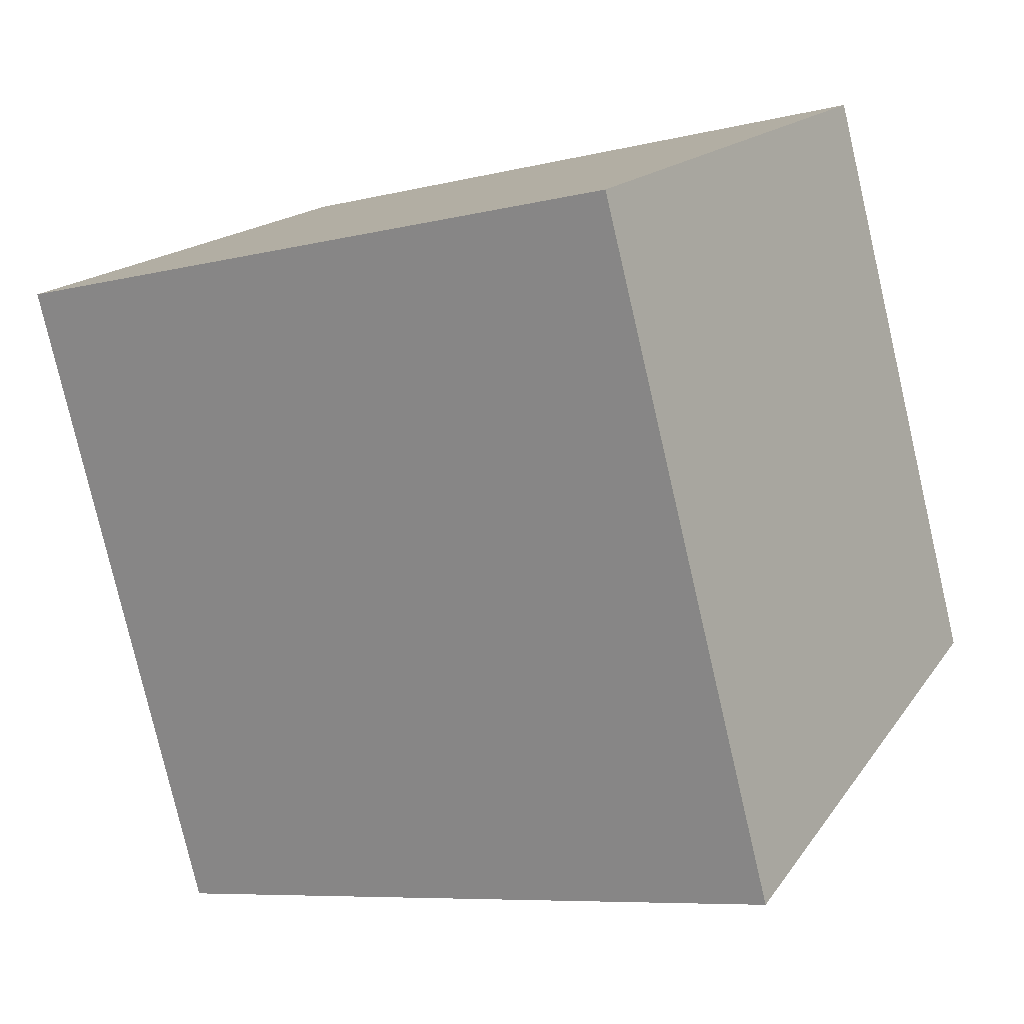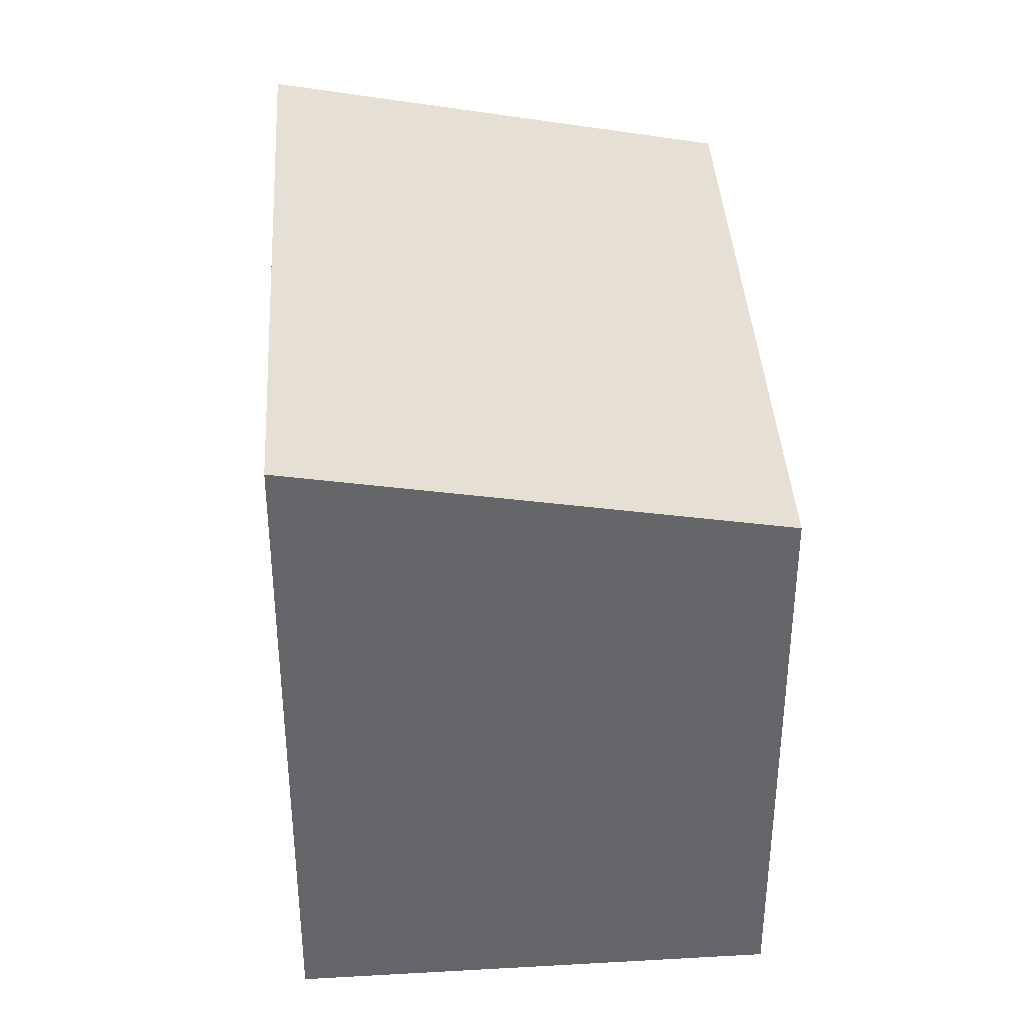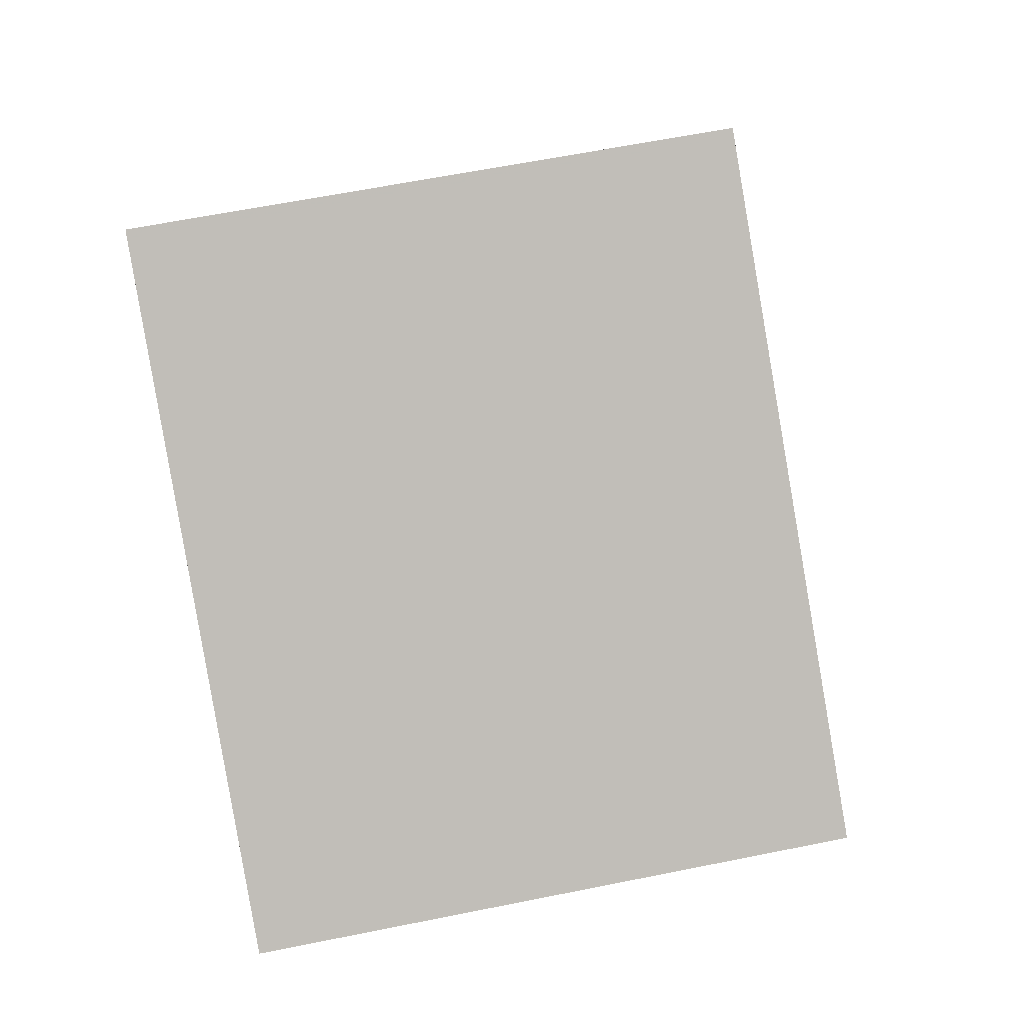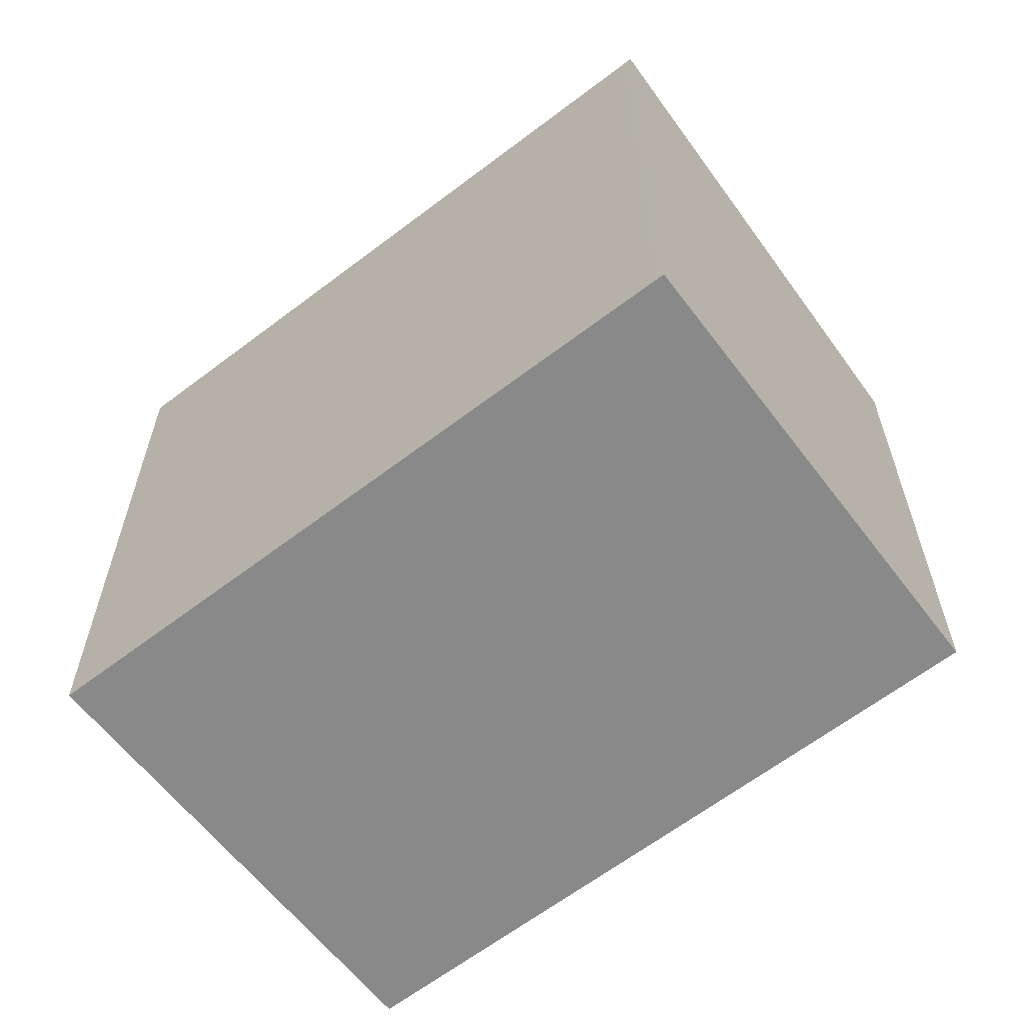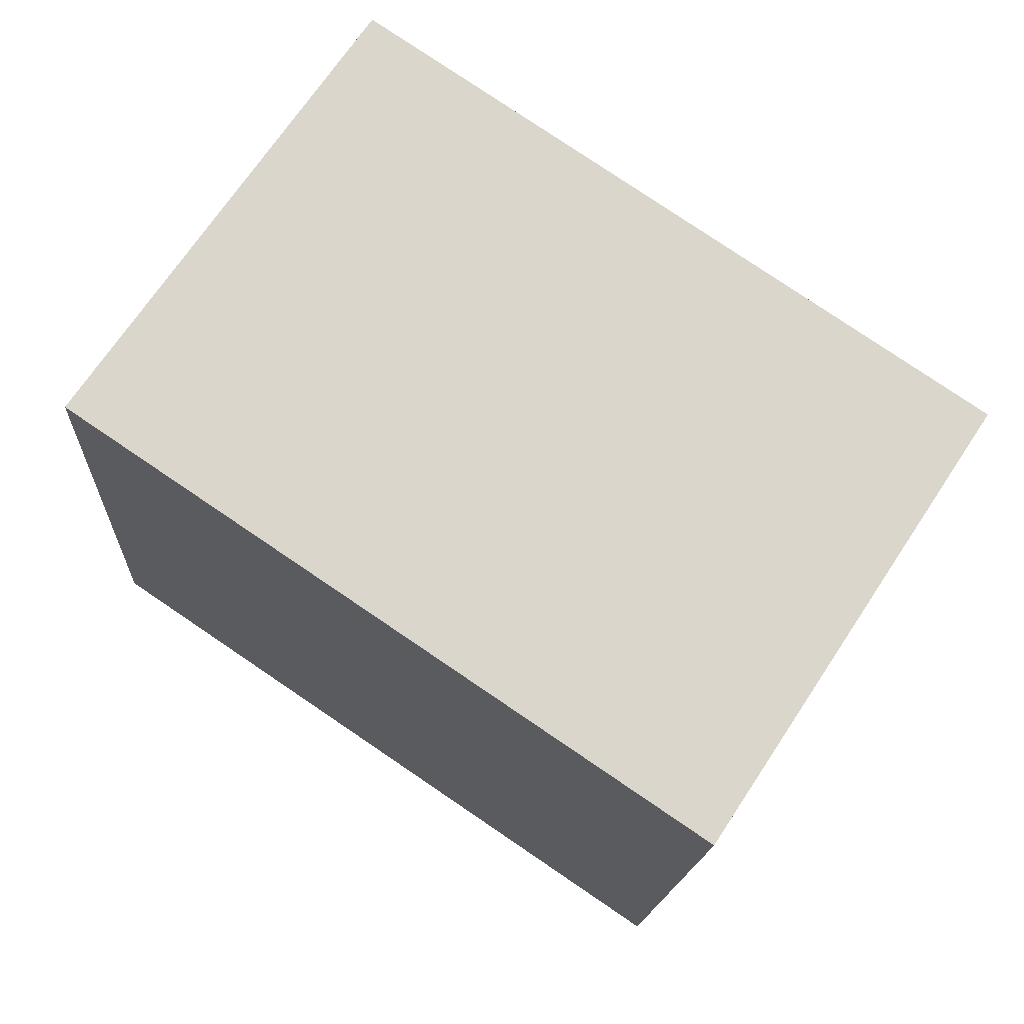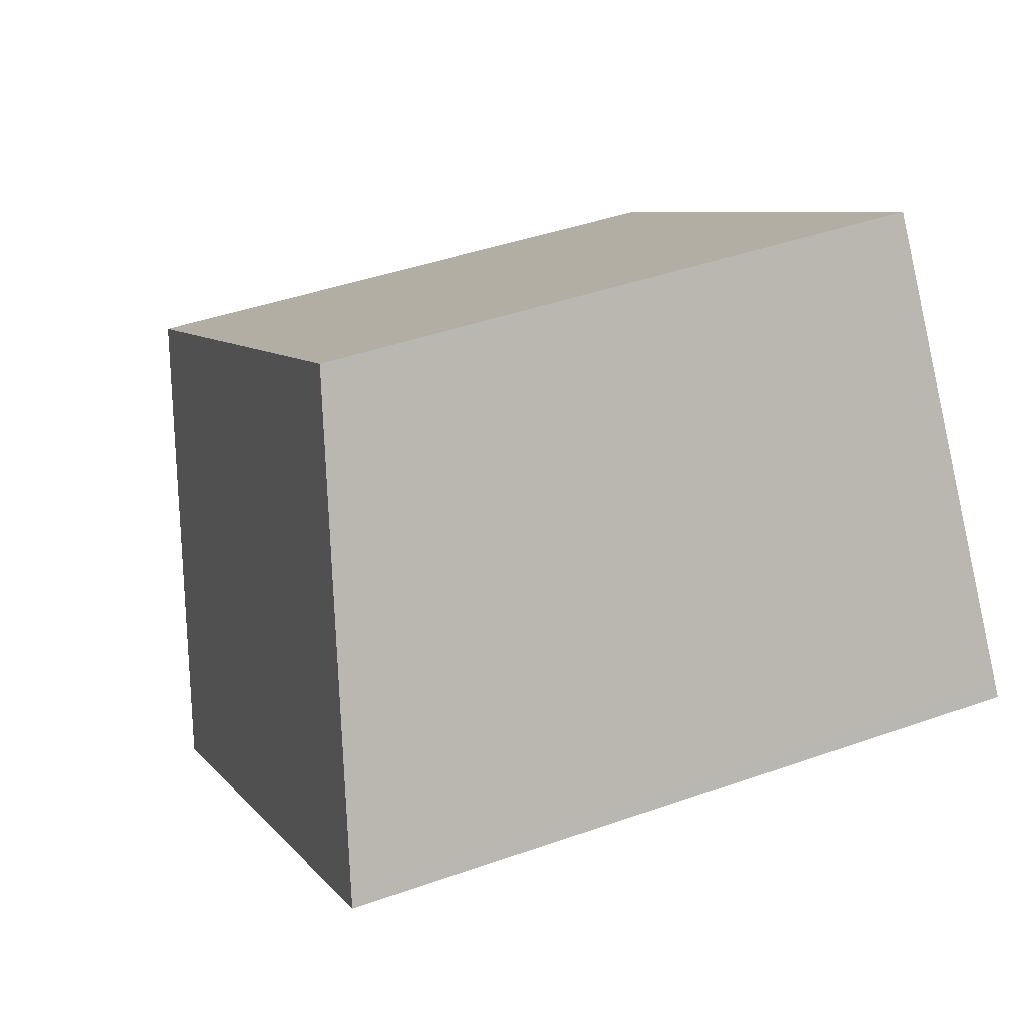
<metadata>
{"format":"obj","ext":"obj","renderer":"f3d","projection":"perspective","resolution":1024,"background":"white","views":[{"elev":-78.9,"azim":-166.9,"up":"+Y"},{"elev":38.5,"azim":120.6,"up":"+Z"},{"elev":61.2,"azim":-101.7,"up":"+Y"},{"elev":-63.1,"azim":71.7,"up":"+Z"},{"elev":-15.6,"azim":177.0,"up":"+Y"},{"elev":43.0,"azim":67.3,"up":"+Y"}]}
</metadata>
<code>
v -340.6 -568.1 2.566
v -338 -566.4 2.563
v -336.8 -568.2 2.953
v -339.4 -569.9 2.957
v -336.8 -568.2 2.953
v -338 -566.4 2.563
v -338 -566.4 2.567
v -340.5 -568.1 2.569
v -338 -566.4 2.567
v -340.5 -568.1 2.569
v -339.4 -569.9 2.957
v -340.5 -568.1 2.566
v -336.9 -568.1 2.942
v -339.4 -569.9 2.945
v -339.4 -569.9 2.945
v -336.8 -568.1 2.942
v -340.5 -568.1 2.566
v -340.6 -568.1 2.566
v -340.6 -568.1 0
v -340.5 -568.1 0
v -338 -566.4 2.567
v -338 -566.4 2.563
v -338 -566.4 4.441e-16
v -338 -566.4 0
v -336.8 -568.2 2.953
v -336.8 -568.2 2.953
v -336.8 -568.2 0
v -336.8 -568.2 -4.441e-16
v -339.4 -569.9 2.945
v -339.4 -569.9 2.957
v -339.4 -569.9 0
v -339.4 -569.9 0
v -339.4 -569.9 2.957
v -336.8 -568.2 2.953
v -336.8 -568.2 -4.441e-16
v -339.4 -569.9 0
v -338 -566.4 2.563
v -338 -566.4 2.563
v -338 -566.4 4.441e-16
v -338 -566.4 4.441e-16
v -340.6 -568.1 2.566
v -340.5 -568.1 2.569
v -340.5 -568.1 -4.441e-16
v -340.6 -568.1 0
v -336.8 -568.1 2.942
v -338 -566.4 2.567
v -338 -566.4 0
v -336.8 -568.1 0
v -339.4 -569.9 2.957
v -339.4 -569.9 2.957
v -339.4 -569.9 0
v -339.4 -569.9 0
v -338 -566.4 2.563
v -340.5 -568.1 2.566
v -340.5 -568.1 0
v -338 -566.4 4.441e-16
v -340.5 -568.1 2.569
v -339.4 -569.9 2.945
v -339.4 -569.9 0
v -340.5 -568.1 -4.441e-16
v -336.8 -568.2 2.953
v -336.8 -568.1 2.942
v -336.8 -568.1 0
v -336.8 -568.2 0
v -340.6 -568.1 0
v -338 -566.4 0
v -336.8 -568.2 0
v -339.4 -569.9 0
f 7 6 2 9
f 10 8 1 12
f 15 8 10 14
f 13 7 9 16
f 14 10 7 13
f 12 6 7 10
f 13 5 11 14
f 14 11 4 15
f 16 3 5 13
f 18 19 20 17
f 22 23 24 21
f 26 27 28 25
f 30 31 32 29
f 34 35 36 33
f 38 39 40 37
f 42 43 44 41
f 46 47 48 45
f 50 51 52 49
f 54 55 56 53
f 58 59 60 57
f 62 63 64 61
f 66 67 68 65

</code>
